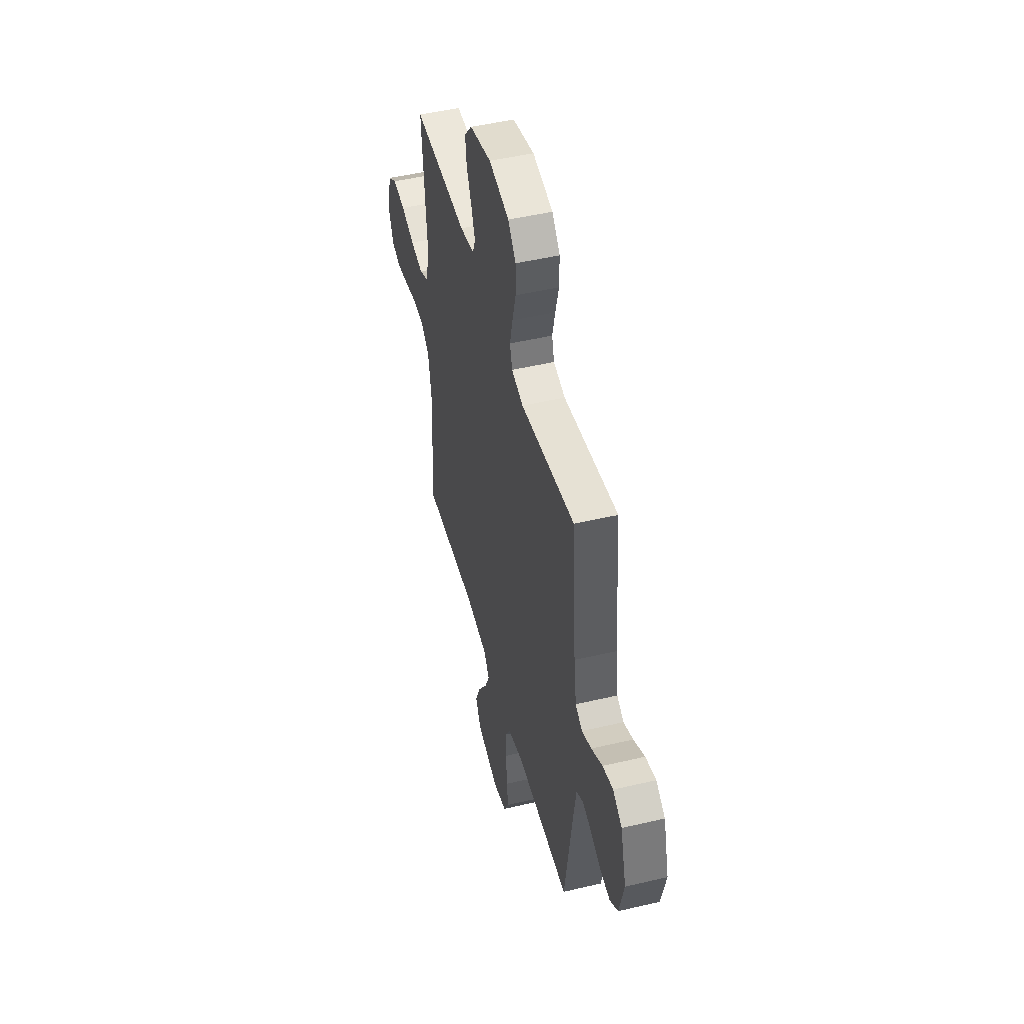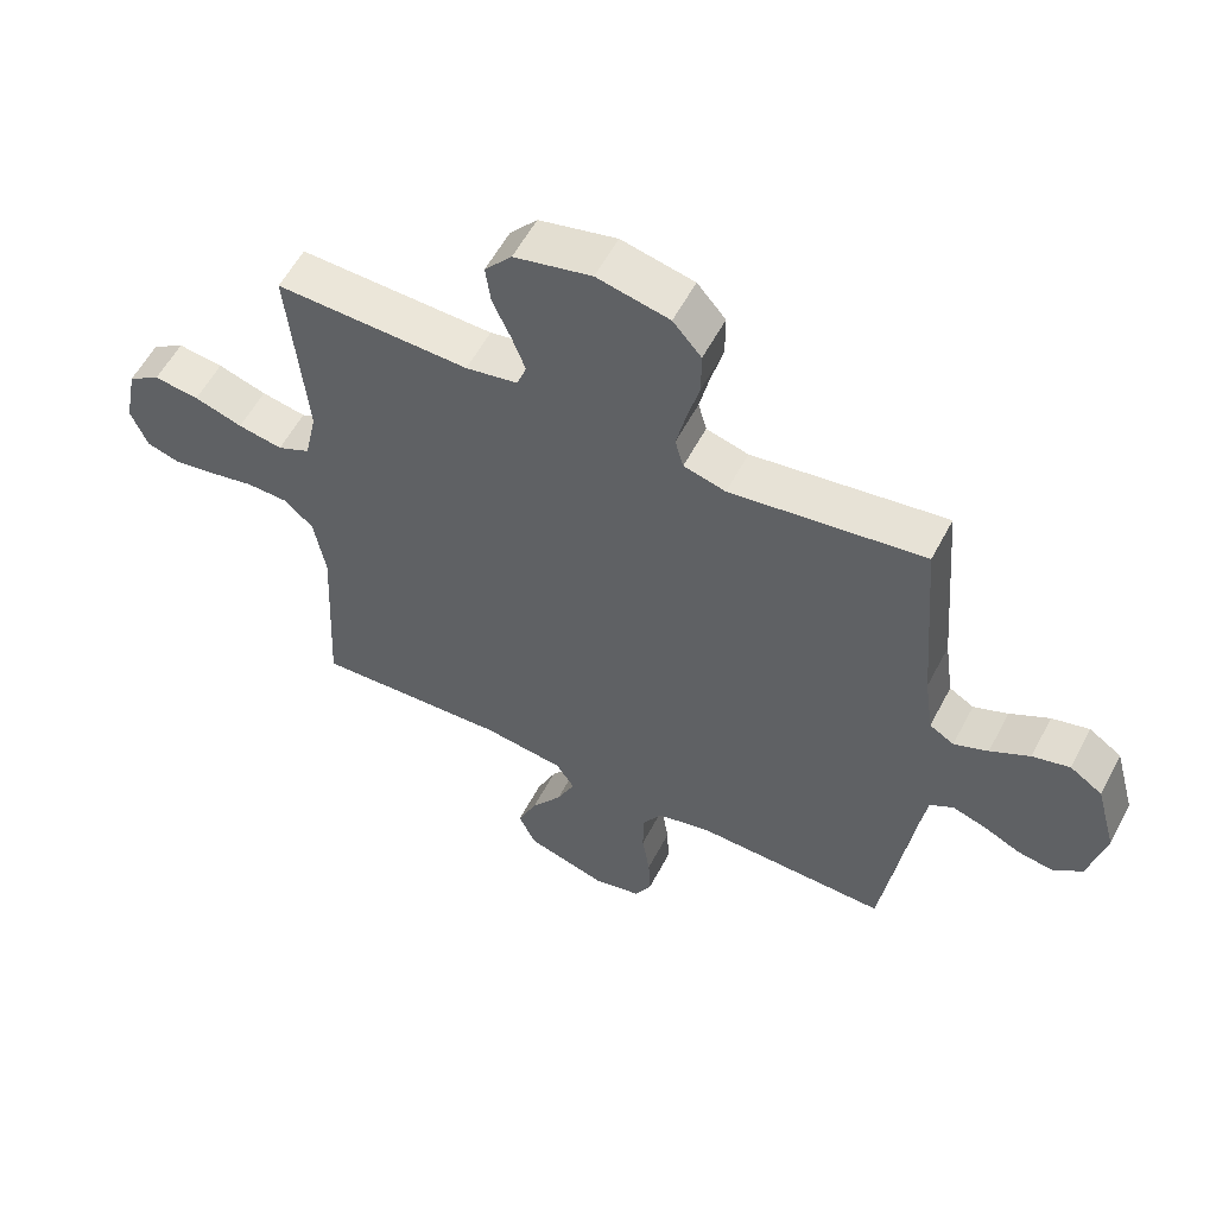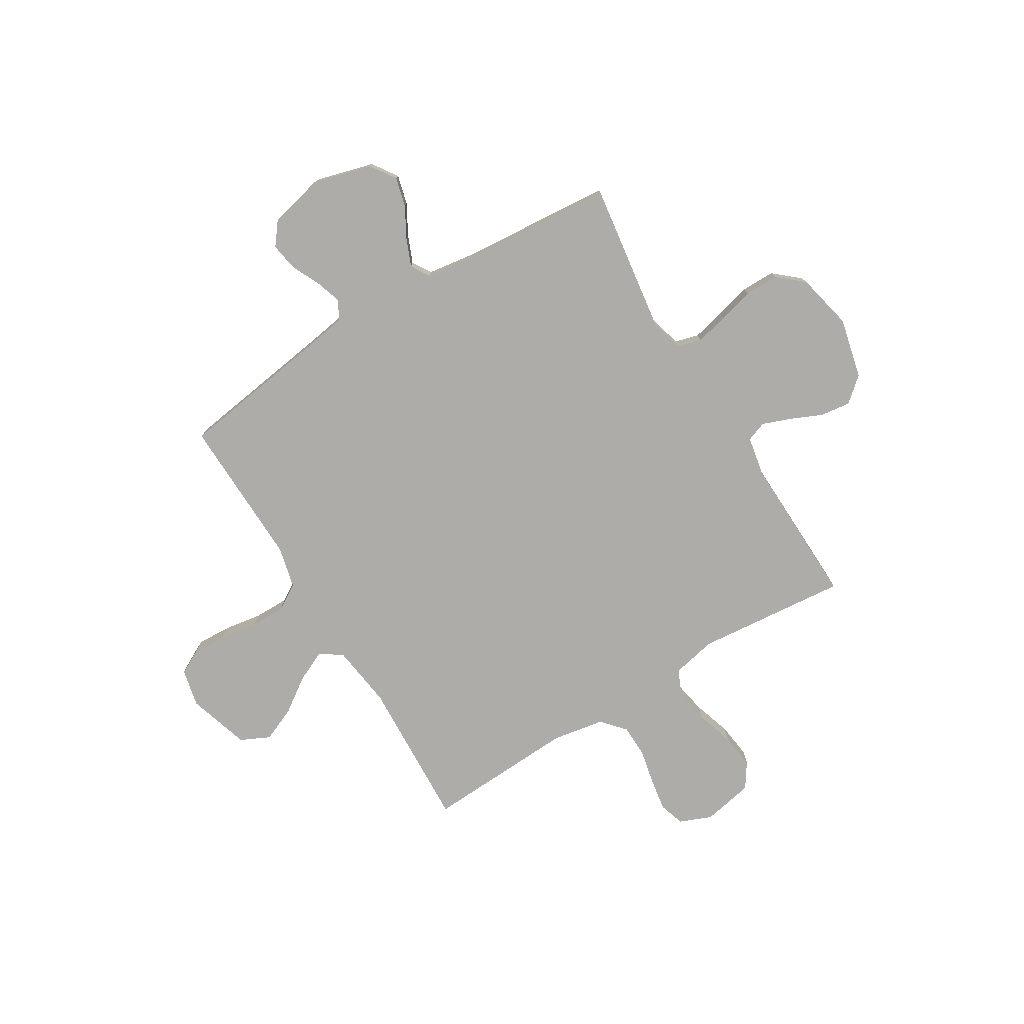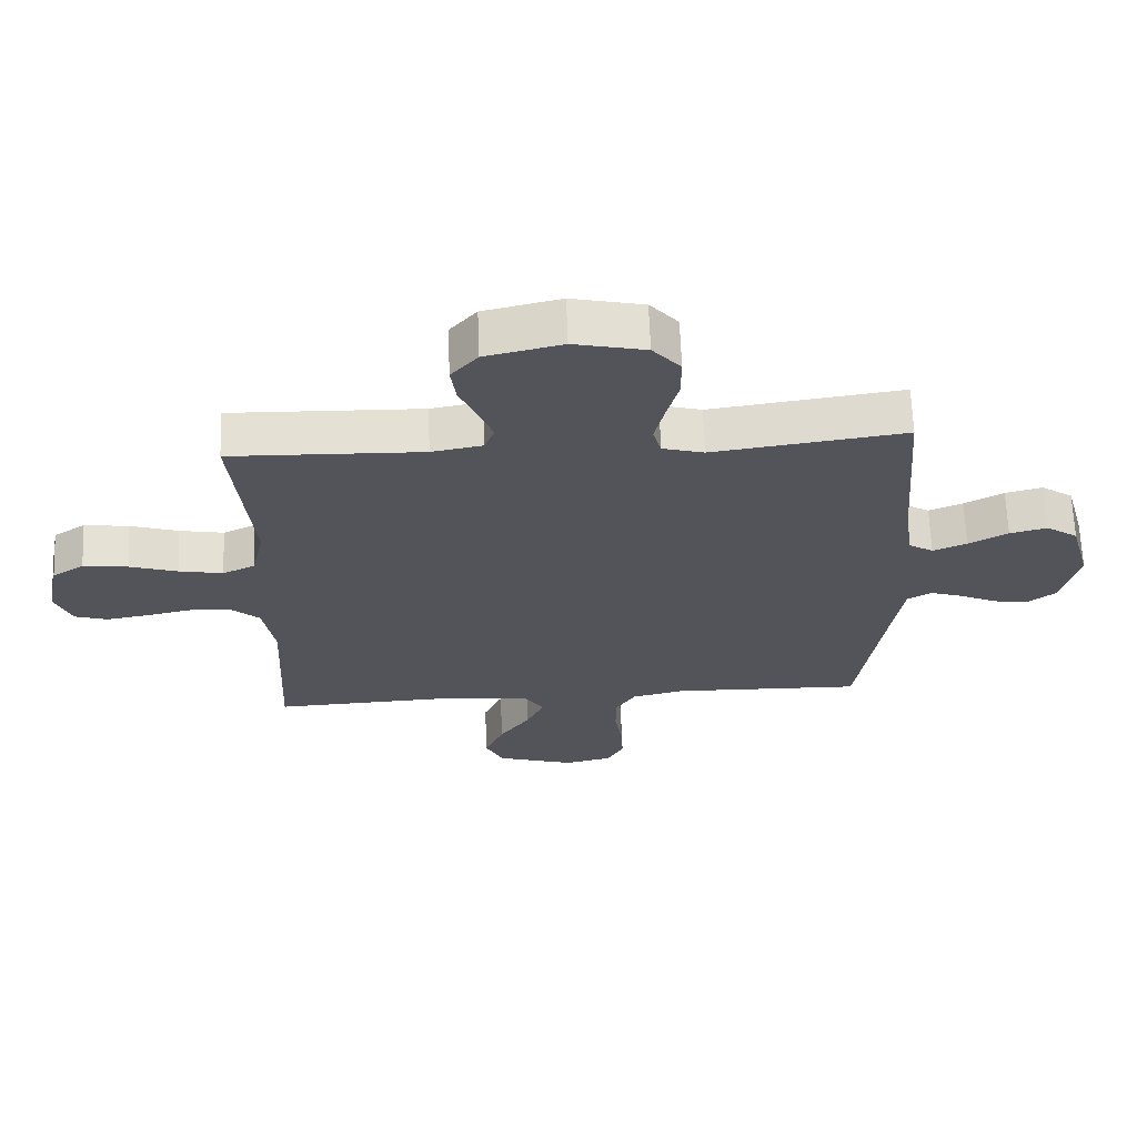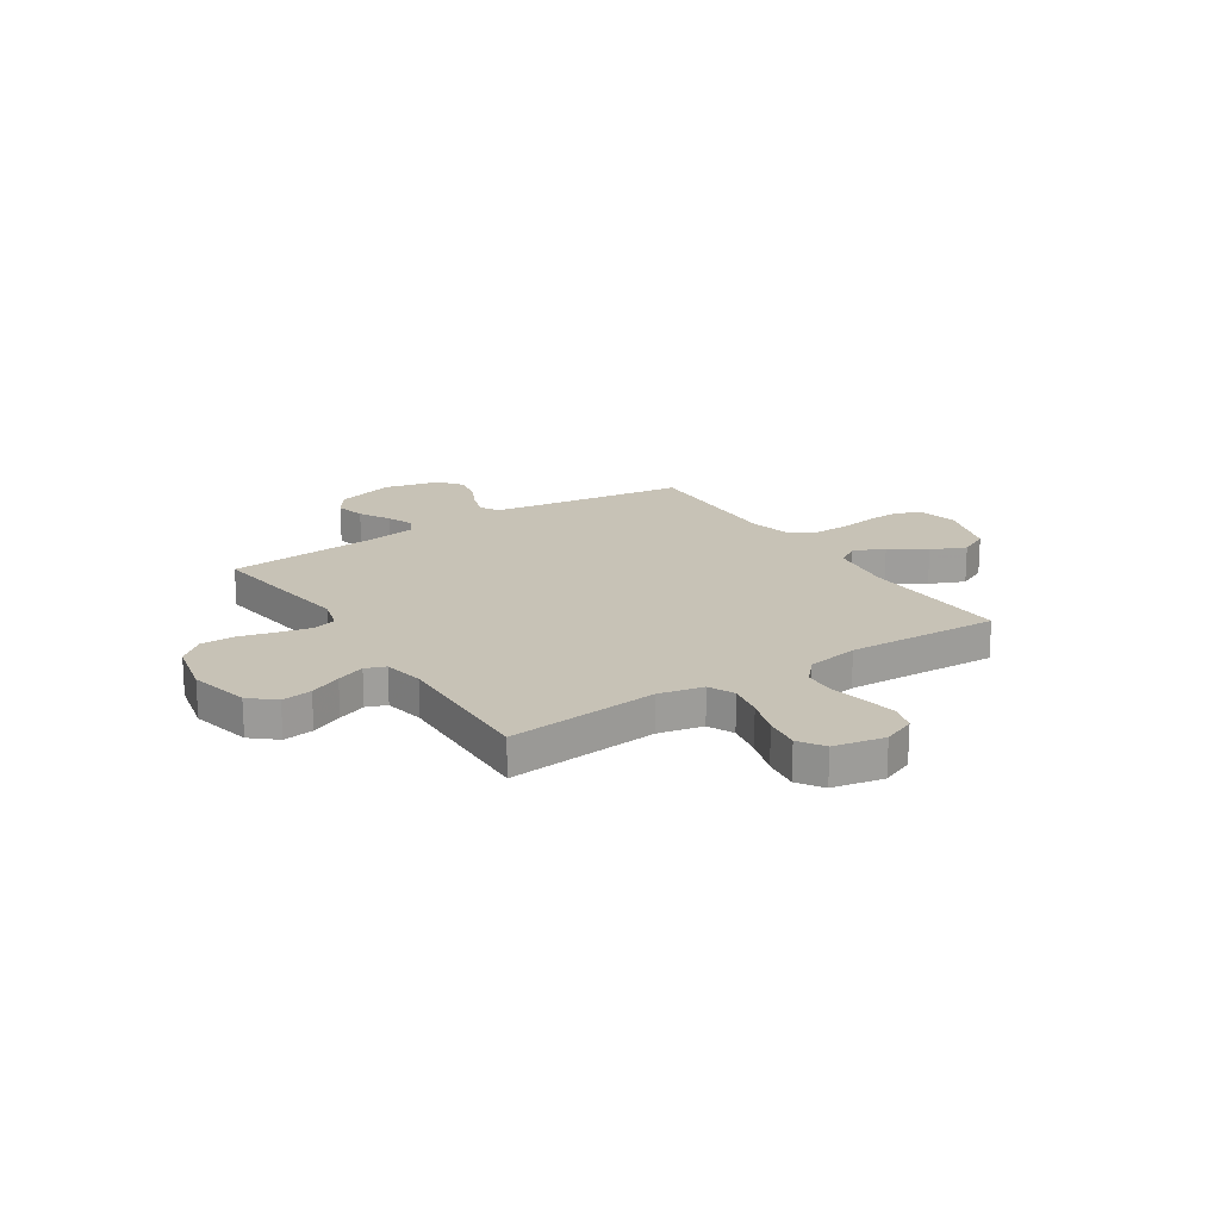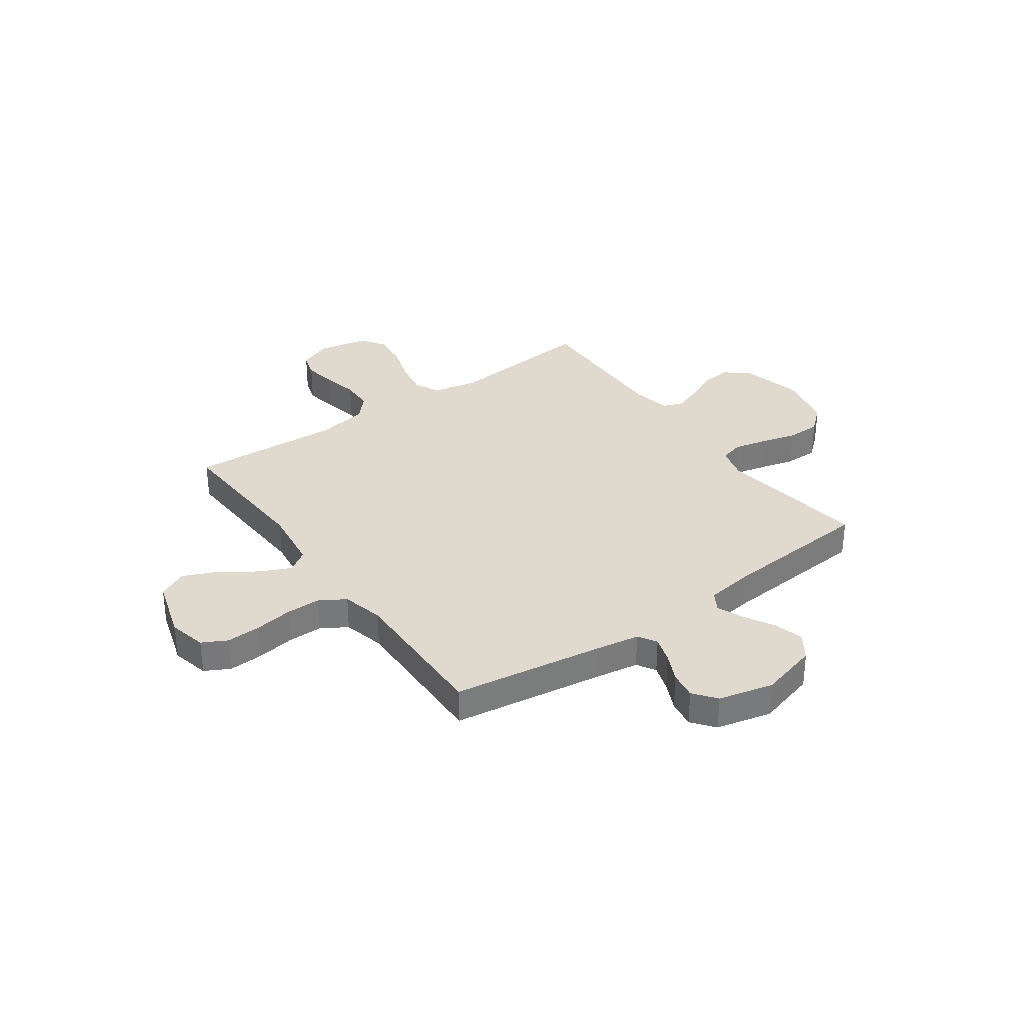
<metadata>
{"format":"obj","ext":"obj","renderer":"f3d","projection":"perspective","resolution":1024,"background":"white","views":[{"elev":48.1,"azim":-104.8,"up":"+Z"},{"elev":57.0,"azim":-152.5,"up":"+Z"},{"elev":-76.8,"azim":-58.7,"up":"+Y"},{"elev":66.1,"azim":177.8,"up":"+Z"},{"elev":19.2,"azim":56.9,"up":"+Y"},{"elev":32.9,"azim":-125.5,"up":"+Y"}]}
</metadata>
<code>
v -0.5 0.07 0.5
v -0.2 0.07 0.458
v -0.135 0.07 0.476
v -0.122 0.07 0.523
v -0.137 0.07 0.588
v -0.156 0.07 0.659
v -0.156 0.07 0.726
v -0.112 0.07 0.777
v 0 0.07 0.802
v 0.12 0.07 0.774
v 0.162 0.07 0.725
v 0.154 0.07 0.665
v 0.126 0.07 0.602
v 0.105 0.07 0.546
v 0.12 0.07 0.506
v 0.2 0.07 0.491
v 0.5 0.07 0.5
v 0.472 0.07 0.2
v 0.491 0.07 0.112
v 0.542 0.07 0.088
v 0.611 0.07 0.101
v 0.686 0.07 0.125
v 0.756 0.07 0.134
v 0.806 0.07 0.101
v 0.826 0.07 0
v 0.8 0.07 -0.064
v 0.749 0.07 -0.08
v 0.683 0.07 -0.069
v 0.613 0.07 -0.054
v 0.549 0.07 -0.056
v 0.503 0.07 -0.097
v 0.485 0.07 -0.2
v 0.5 0.07 -0.5
v 0.2 0.07 -0.486
v 0.074 0.07 -0.503
v 0.045 0.07 -0.547
v 0.073 0.07 -0.608
v 0.121 0.07 -0.677
v 0.151 0.07 -0.746
v 0.123 0.07 -0.804
v 0 0.07 -0.842
v -0.075 0.07 -0.825
v -0.101 0.07 -0.776
v -0.098 0.07 -0.708
v -0.086 0.07 -0.632
v -0.086 0.07 -0.563
v -0.117 0.07 -0.512
v -0.2 0.07 -0.492
v -0.5 0.07 -0.5
v -0.544 0.07 -0.2
v -0.558 0.07 -0.113
v -0.595 0.07 -0.091
v -0.647 0.07 -0.108
v -0.704 0.07 -0.135
v -0.759 0.07 -0.144
v -0.804 0.07 -0.109
v -0.83 0.07 0
v -0.798 0.07 0.116
v -0.748 0.07 0.15
v -0.69 0.07 0.135
v -0.629 0.07 0.101
v -0.576 0.07 0.079
v -0.538 0.07 0.102
v -0.524 0.07 0.2
v -0.5 0 0.5
v -0.2 0 0.458
v -0.135 0 0.476
v -0.122 0 0.523
v -0.137 0 0.588
v -0.156 0 0.659
v -0.156 0 0.726
v -0.112 0 0.777
v 0 0 0.802
v 0.12 0 0.774
v 0.162 0 0.725
v 0.154 0 0.665
v 0.126 0 0.602
v 0.105 0 0.546
v 0.12 0 0.506
v 0.2 0 0.491
v 0.5 0 0.5
v 0.472 0 0.2
v 0.491 0 0.112
v 0.542 0 0.088
v 0.611 0 0.101
v 0.686 0 0.125
v 0.756 0 0.134
v 0.806 0 0.101
v 0.826 0 0
v 0.8 0 -0.064
v 0.749 0 -0.08
v 0.683 0 -0.069
v 0.613 0 -0.054
v 0.549 0 -0.056
v 0.503 0 -0.097
v 0.485 0 -0.2
v 0.5 0 -0.5
v 0.2 0 -0.486
v 0.074 0 -0.503
v 0.045 0 -0.547
v 0.073 0 -0.608
v 0.121 0 -0.677
v 0.151 0 -0.746
v 0.123 0 -0.804
v 0 0 -0.842
v -0.075 0 -0.825
v -0.101 0 -0.776
v -0.098 0 -0.708
v -0.086 0 -0.632
v -0.086 0 -0.563
v -0.117 0 -0.512
v -0.2 0 -0.492
v -0.5 0 -0.5
v -0.544 0 -0.2
v -0.558 0 -0.113
v -0.595 0 -0.091
v -0.647 0 -0.108
v -0.704 0 -0.135
v -0.759 0 -0.144
v -0.804 0 -0.109
v -0.83 0 0
v -0.798 0 0.116
v -0.748 0 0.15
v -0.69 0 0.135
v -0.629 0 0.101
v -0.576 0 0.079
v -0.538 0 0.102
v -0.524 0 0.2
f 58 59 60 61
f 58 61 62
f 57 58 62
f 56 57 62
f 53 54 55 56
f 52 53 56 62
f 51 52 62 63
f 48 49 50
f 47 48 50 51
f 42 43 44 45
f 42 45 46
f 41 42 46
f 40 41 46
f 37 38 39 40
f 36 37 40 46
f 35 36 46 47
f 32 33 34
f 31 32 34 35
f 26 27 28 29
f 24 25 26 29
f 24 29 30
f 21 22 23 24
f 20 21 24 30
f 19 20 30 31
f 16 17 18
f 15 16 18 19
f 10 11 12 13
f 10 13 14
f 9 10 14
f 8 9 14 15
f 5 6 7 8
f 4 5 8 15
f 64 1 2
f 64 2 3
f 63 64 3
f 51 63 3
f 47 51 3
f 19 31 35 47
f 15 19 47
f 3 4 15 47
f 125 124 123 122
f 126 125 122
f 126 122 121
f 126 121 120
f 120 119 118 117
f 126 120 117 116
f 127 126 116 115
f 114 113 112
f 115 114 112 111
f 109 108 107 106
f 110 109 106
f 110 106 105
f 110 105 104
f 104 103 102 101
f 110 104 101 100
f 111 110 100 99
f 98 97 96
f 99 98 96 95
f 93 92 91 90
f 93 90 89 88
f 94 93 88
f 88 87 86 85
f 94 88 85 84
f 95 94 84 83
f 82 81 80
f 83 82 80 79
f 77 76 75 74
f 78 77 74
f 78 74 73
f 79 78 73 72
f 72 71 70 69
f 79 72 69 68
f 66 65 128
f 67 66 128
f 67 128 127
f 67 127 115
f 67 115 111
f 111 99 95 83
f 111 83 79
f 111 79 68 67
f 1 65 66 2
f 2 66 67 3
f 3 67 68 4
f 4 68 69 5
f 5 69 70 6
f 6 70 71 7
f 7 71 72 8
f 8 72 73 9
f 9 73 74 10
f 10 74 75 11
f 11 75 76 12
f 12 76 77 13
f 13 77 78 14
f 14 78 79 15
f 15 79 80 16
f 16 80 81 17
f 17 81 82 18
f 18 82 83 19
f 19 83 84 20
f 20 84 85 21
f 21 85 86 22
f 22 86 87 23
f 23 87 88 24
f 24 88 89 25
f 25 89 90 26
f 26 90 91 27
f 27 91 92 28
f 28 92 93 29
f 29 93 94 30
f 30 94 95 31
f 31 95 96 32
f 32 96 97 33
f 33 97 98 34
f 34 98 99 35
f 35 99 100 36
f 36 100 101 37
f 37 101 102 38
f 38 102 103 39
f 39 103 104 40
f 40 104 105 41
f 41 105 106 42
f 42 106 107 43
f 43 107 108 44
f 44 108 109 45
f 45 109 110 46
f 46 110 111 47
f 47 111 112 48
f 48 112 113 49
f 49 113 114 50
f 50 114 115 51
f 51 115 116 52
f 52 116 117 53
f 53 117 118 54
f 54 118 119 55
f 55 119 120 56
f 56 120 121 57
f 57 121 122 58
f 58 122 123 59
f 59 123 124 60
f 60 124 125 61
f 61 125 126 62
f 62 126 127 63
f 63 127 128 64
f 64 128 65 1

</code>
